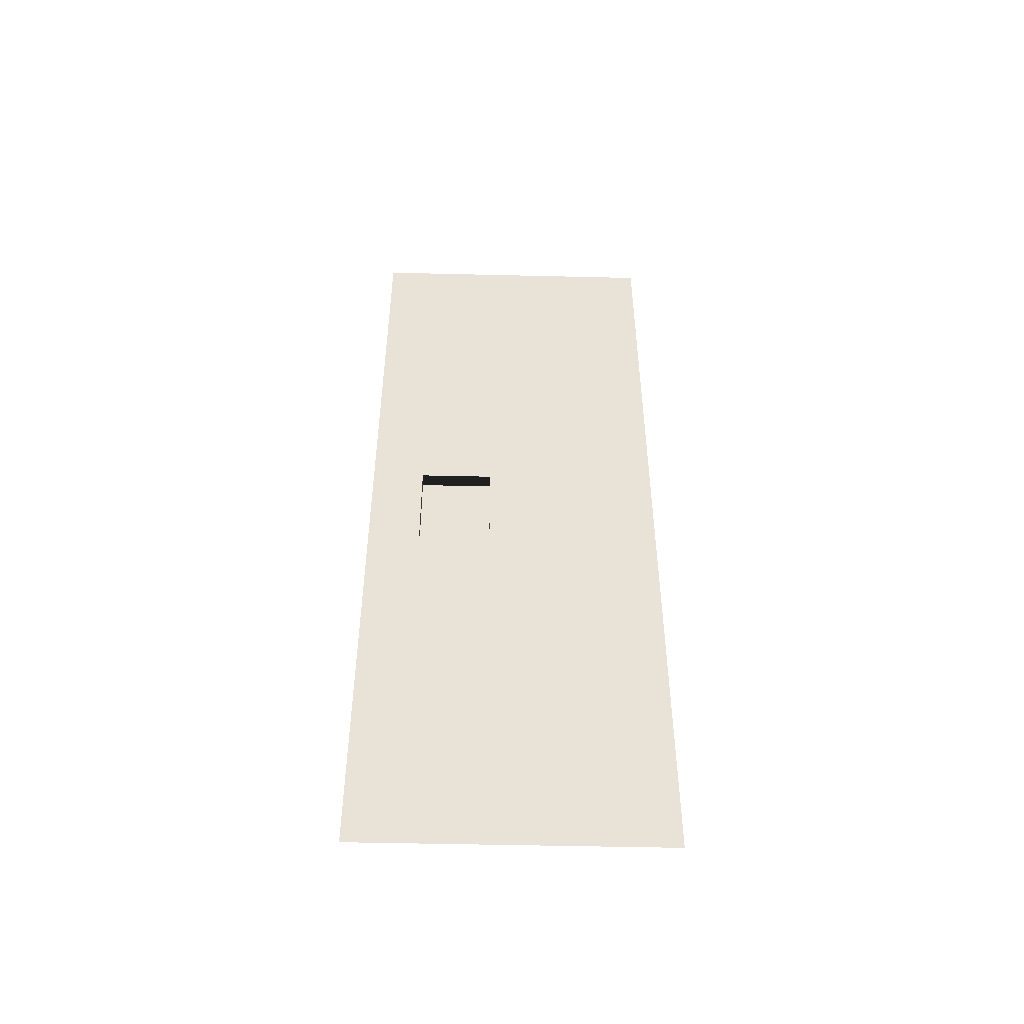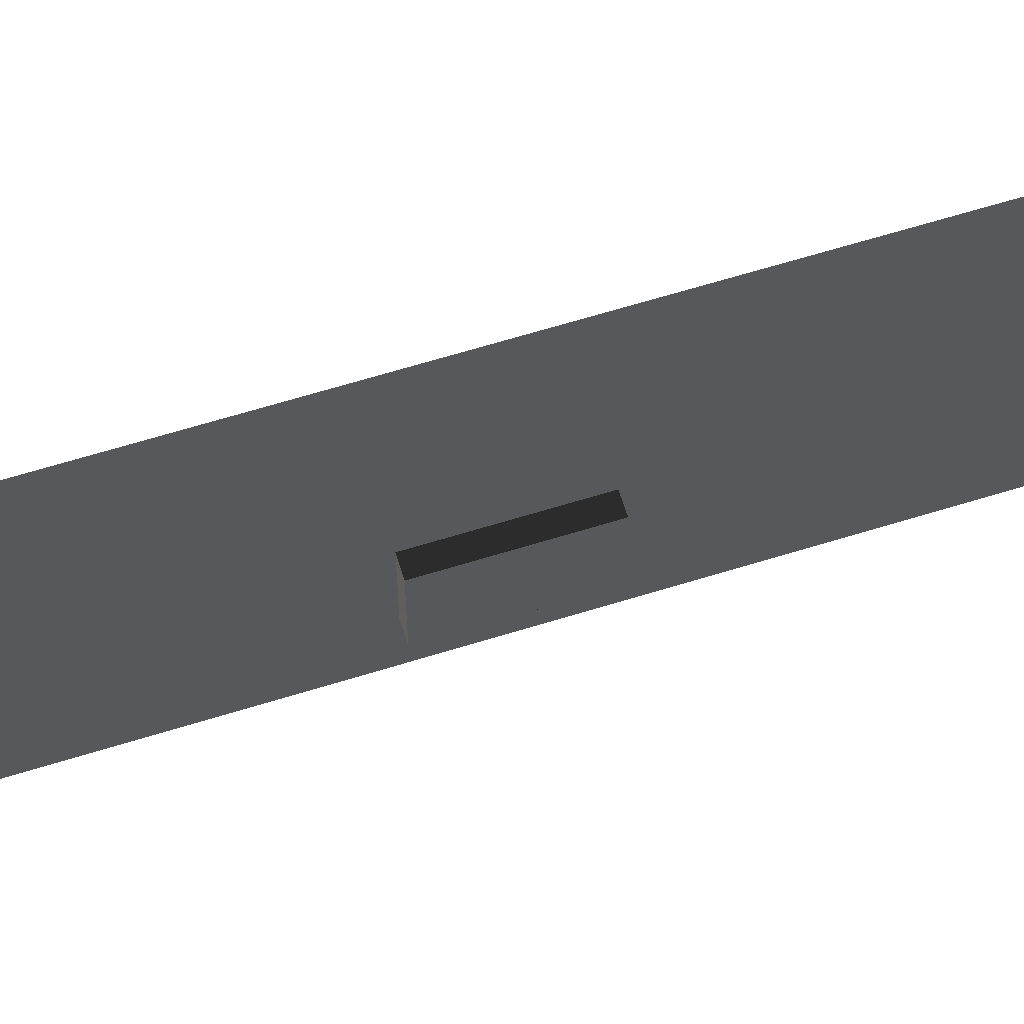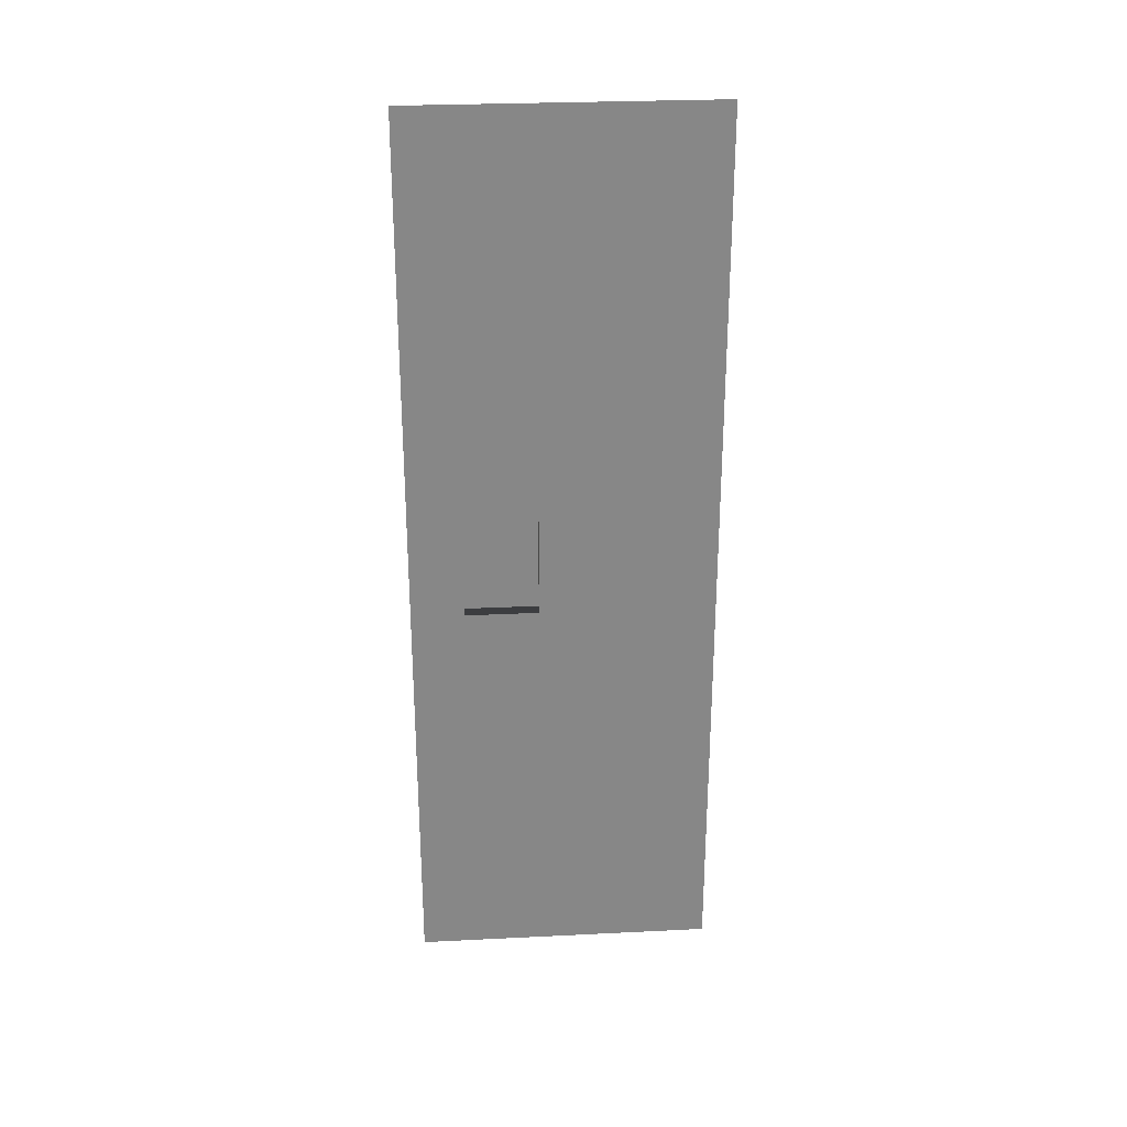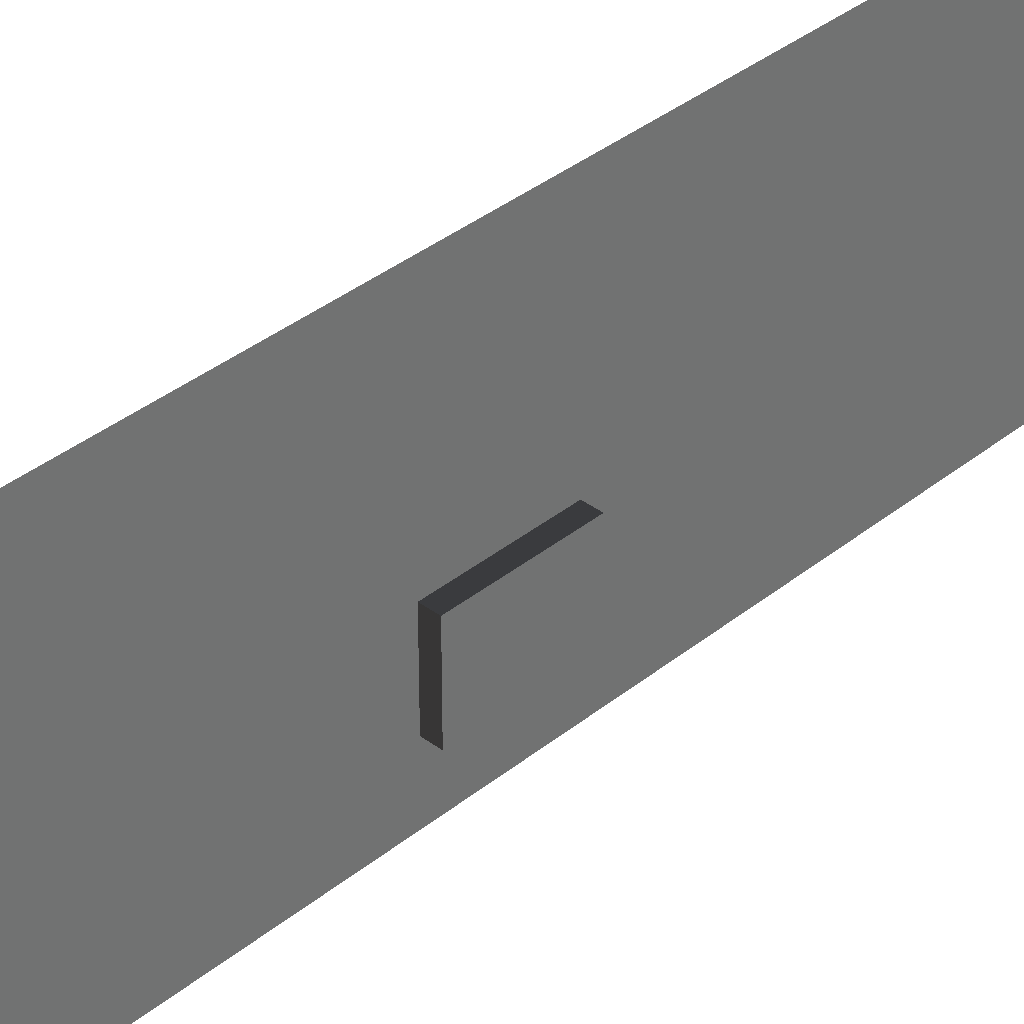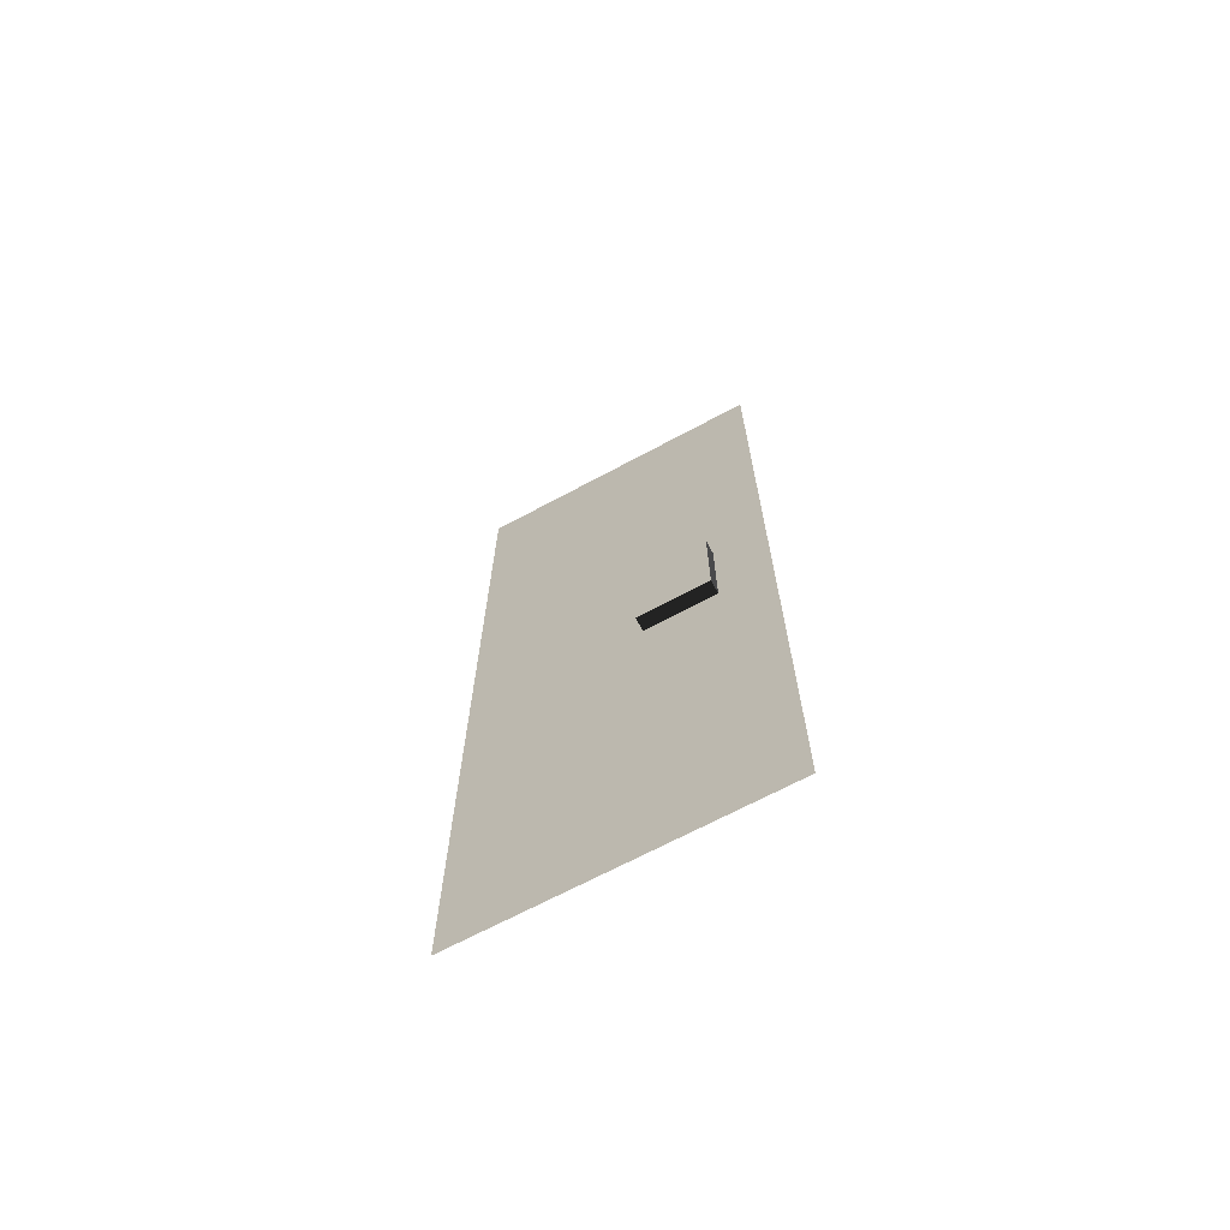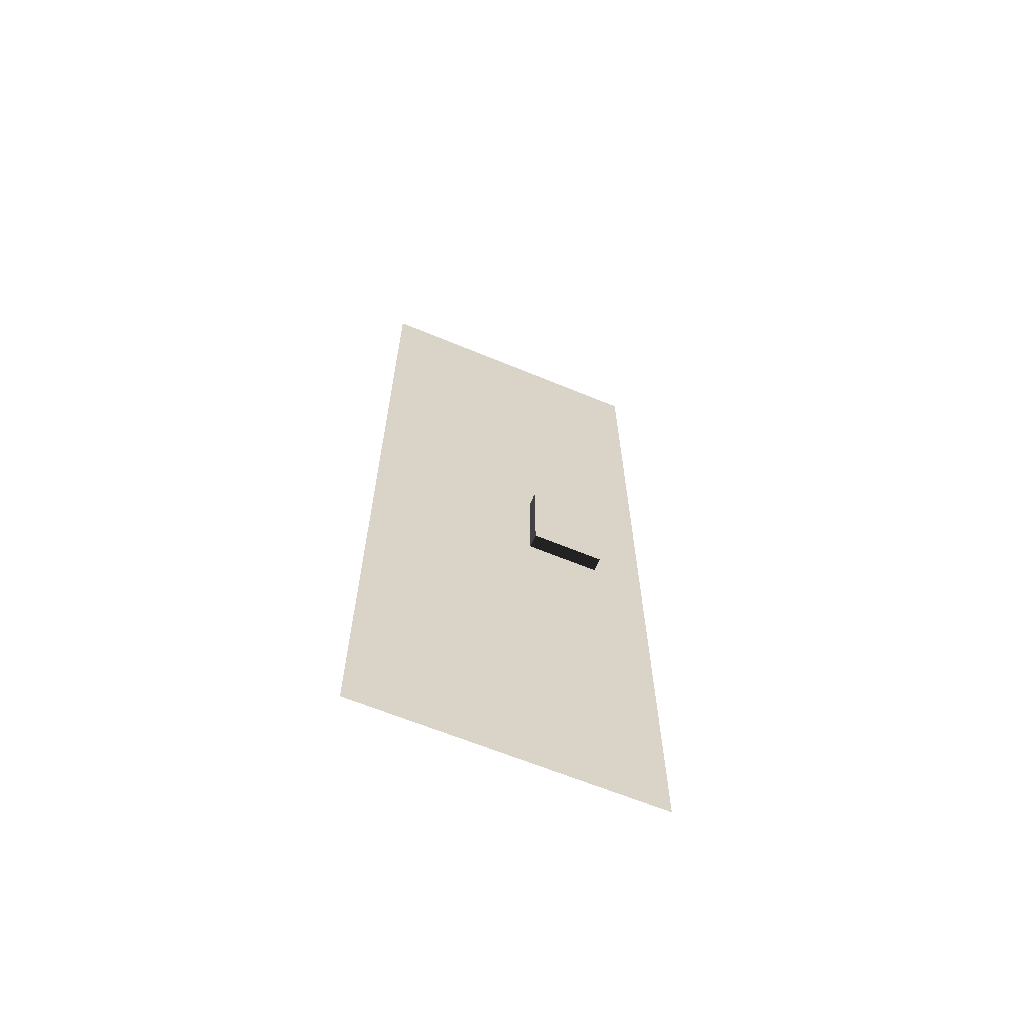
<metadata>
{"format":"obj","ext":"obj","renderer":"f3d","projection":"perspective","resolution":1024,"background":"white","views":[{"elev":-49.2,"azim":88.5,"up":"+Z"},{"elev":65.8,"azim":-107.2,"up":"+Y"},{"elev":27.8,"azim":85.7,"up":"+Z"},{"elev":36.8,"azim":-136.1,"up":"+Y"},{"elev":-68.2,"azim":-61.7,"up":"+Z"},{"elev":-64.0,"azim":-112.7,"up":"+Z"}]}
</metadata>
<code>
v 3.755e-05 1.149e-21 -9.381e-06
v 3.678e-05 -157.5 157.5
v 3.678e-05 3.755e-05 157.5
v 3.755e-05 -157.5 2.817e-05
v -7.232 -129.7 262.5
v -7.232 -91.24 210
v -7.232 -129.7 210
v -7.232 -91.24 262.5
v 3.939e-05 -91.24 262.5
v -7.232 -129.7 262.5
v 3.939e-05 -129.7 262.5
v -7.232 -91.24 262.5
v 3.939e-05 -129.7 262.5
v -7.232 -129.7 210
v 3.339e-05 -129.7 210
v -7.232 -129.7 262.5
v 3.339e-05 -129.7 210
v -7.232 -91.24 210
v 3.339e-05 -91.24 210
v -7.232 -129.7 210
v 3.339e-05 -91.24 210
v -7.232 -91.24 262.5
v 3.939e-05 -91.24 262.5
v -7.232 -91.24 210
v 3.6e-05 -3.755e-05 315
v 3.523e-05 -157.5 472.4
v 3.523e-05 5.632e-05 472.4
v 3.6e-05 -157.5 315
v 3.339e-05 -129.7 210
v 3.678e-05 3.755e-05 157.5
v 3.678e-05 -157.5 157.5
v 3.6e-05 -157.5 315
v 3.339e-05 -91.24 210
v 3.939e-05 -129.7 262.5
v 3.939e-05 -91.24 262.5
v 3.6e-05 -3.755e-05 315
g B3_BricksWall3X_6629_4
f 1 3 2
f 2 4 1
f 5 7 6
f 6 8 5
f 9 11 10
f 10 12 9
f 13 15 14
f 14 16 13
f 17 19 18
f 18 20 17
f 21 23 22
f 22 24 21
f 25 27 26
f 26 28 25
f 29 31 30
f 32 31 29
f 30 33 29
f 29 34 32
f 35 33 30
f 32 34 35
f 30 36 35
f 35 36 32

</code>
